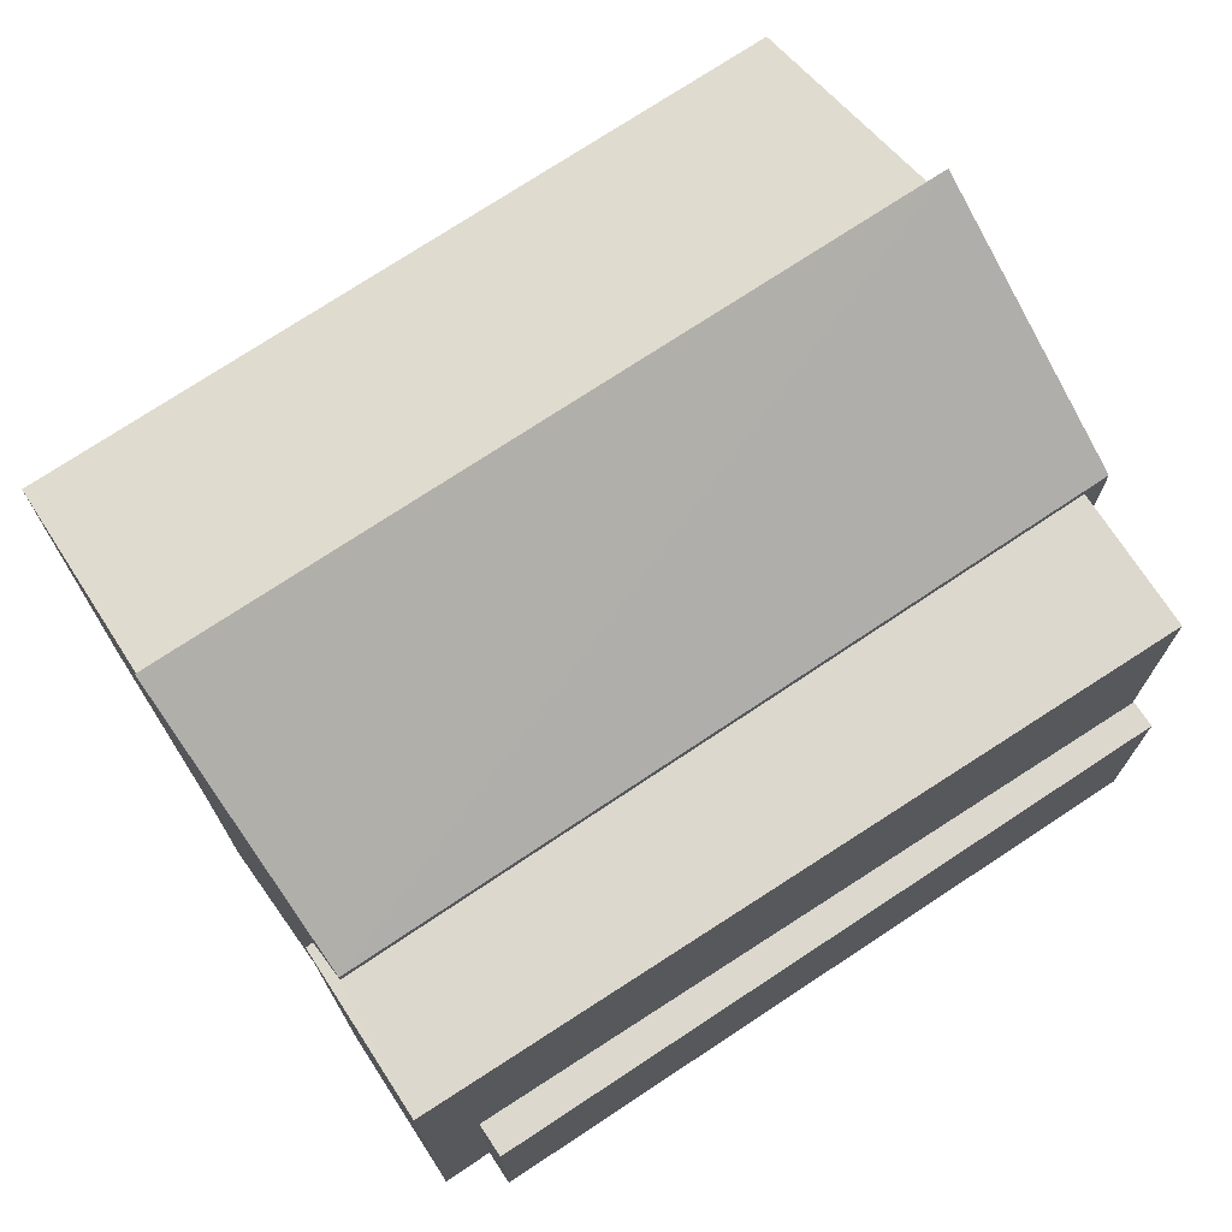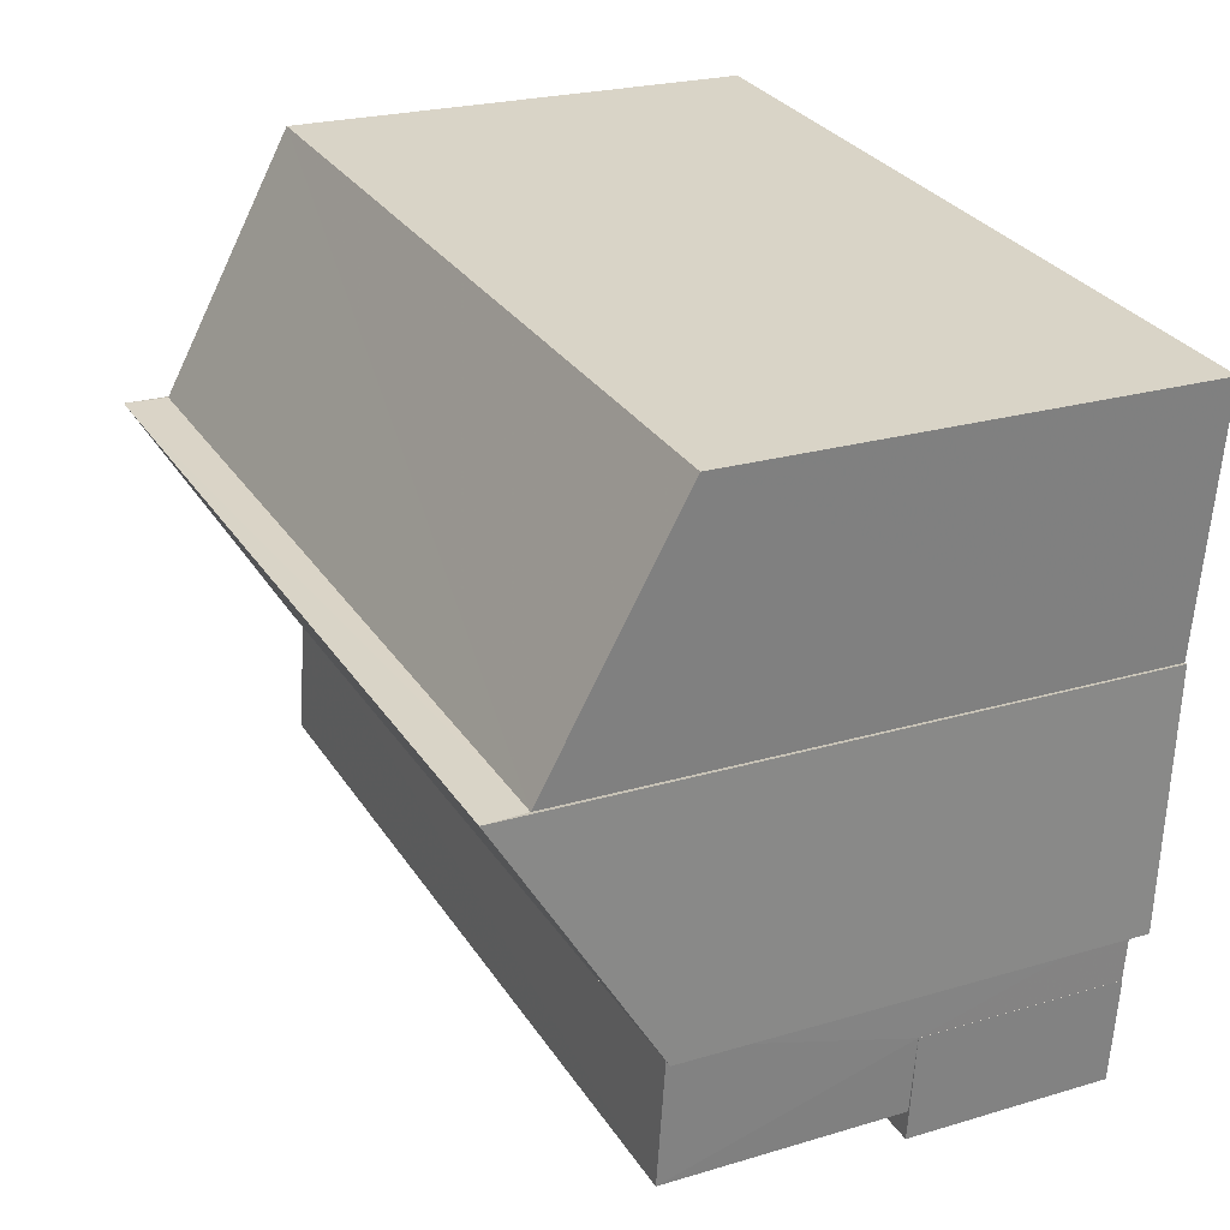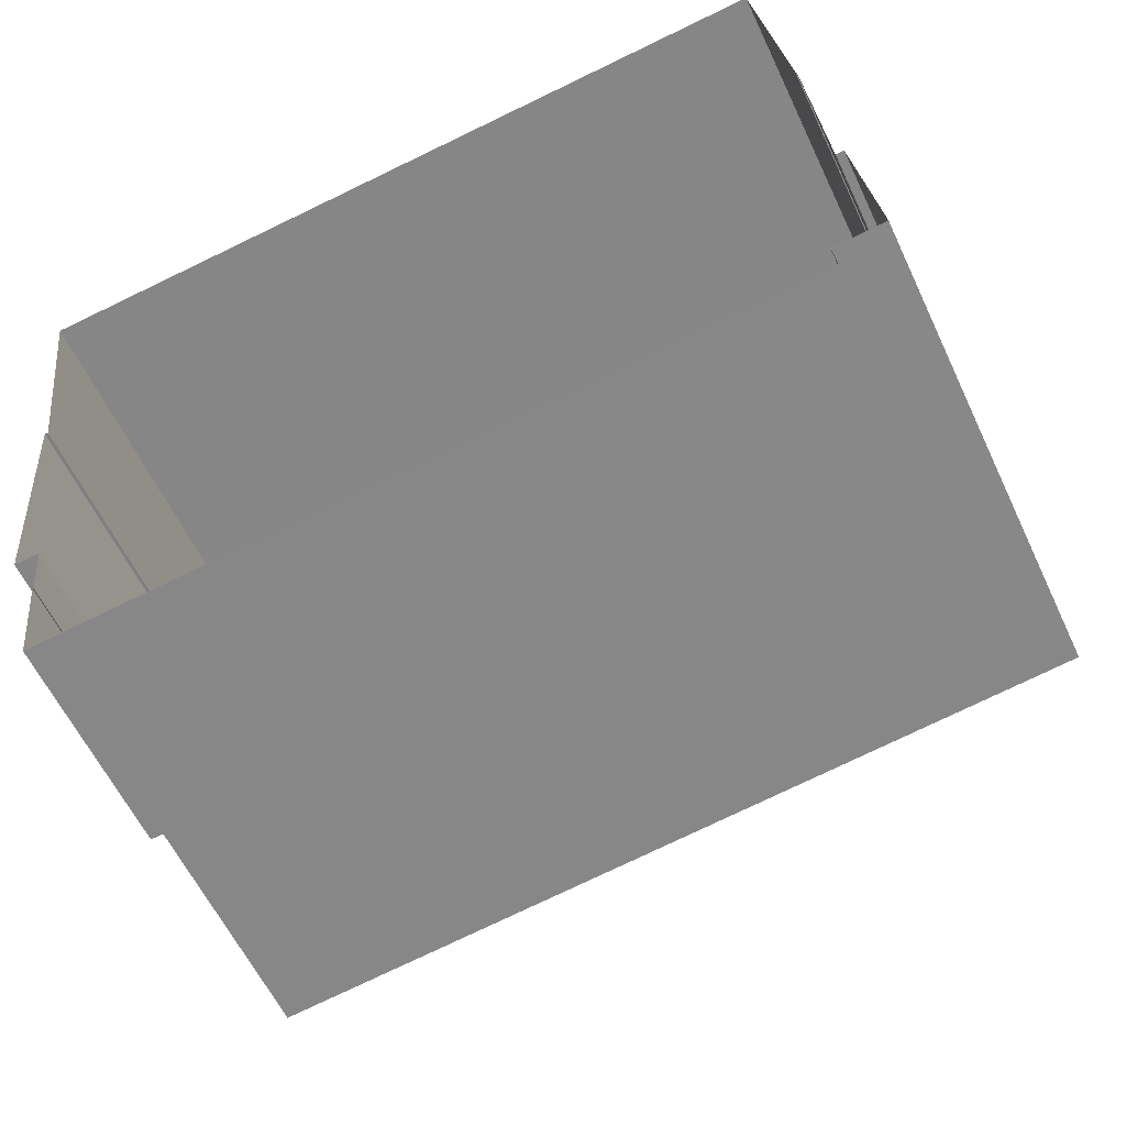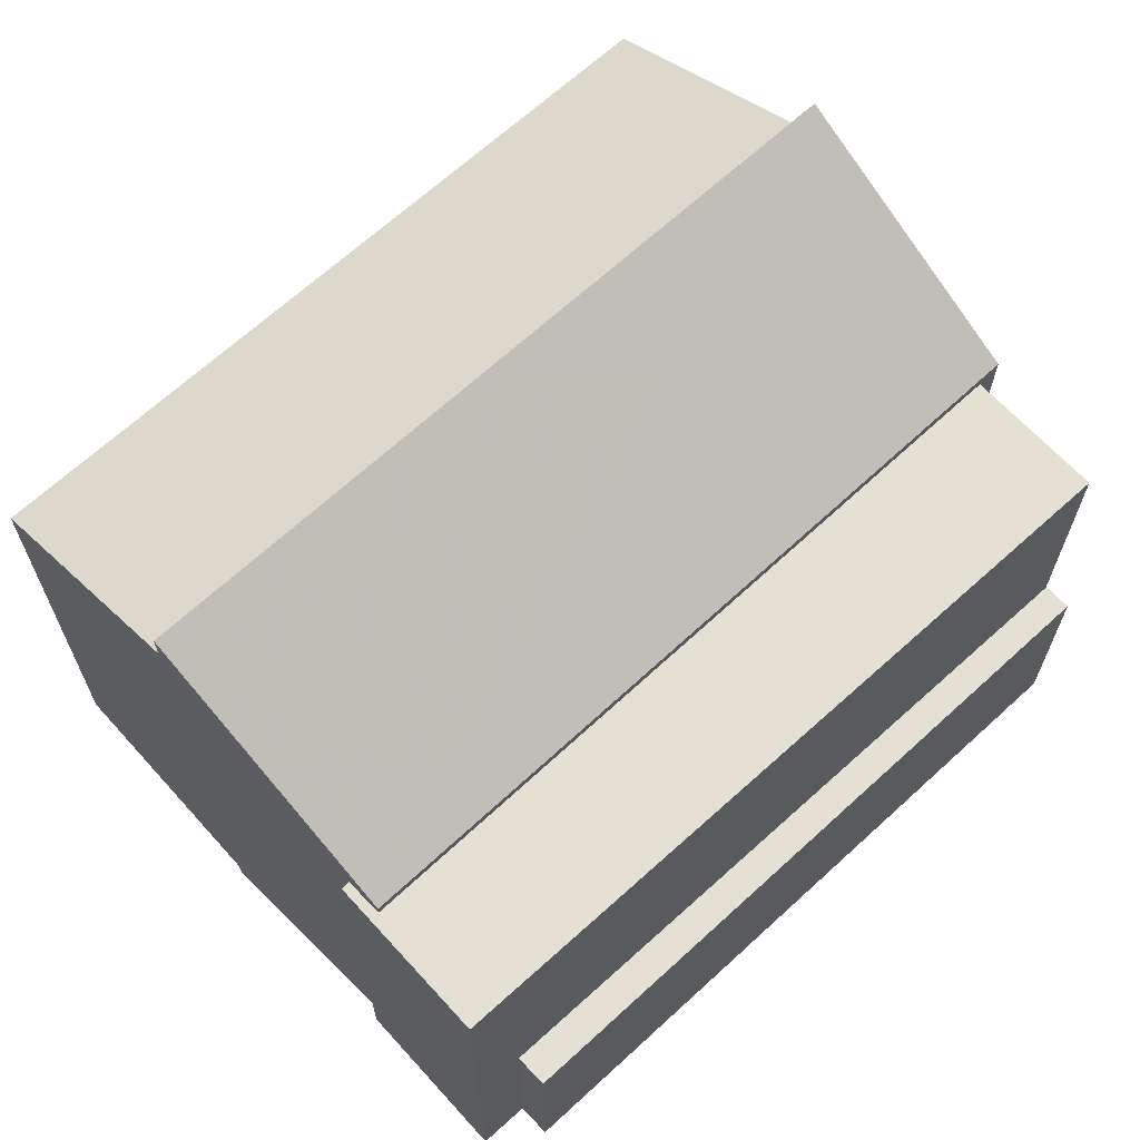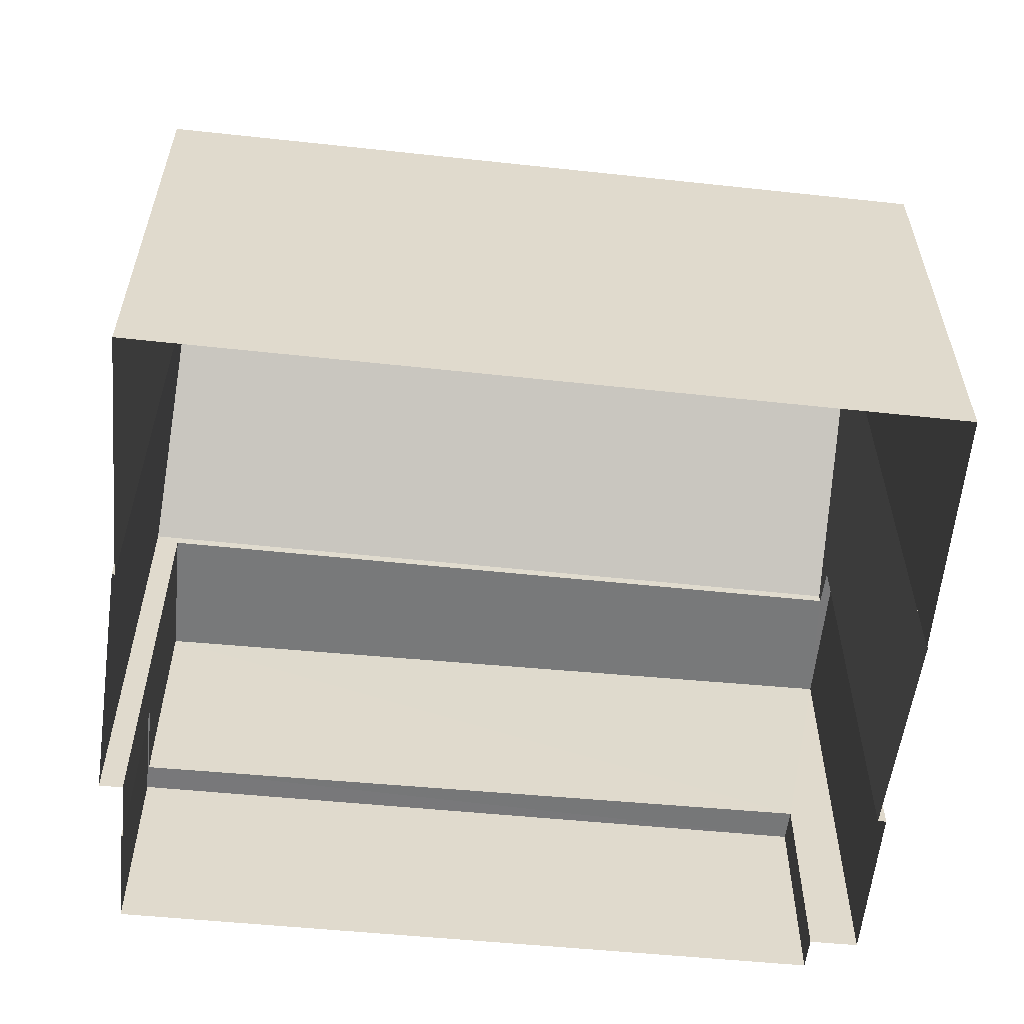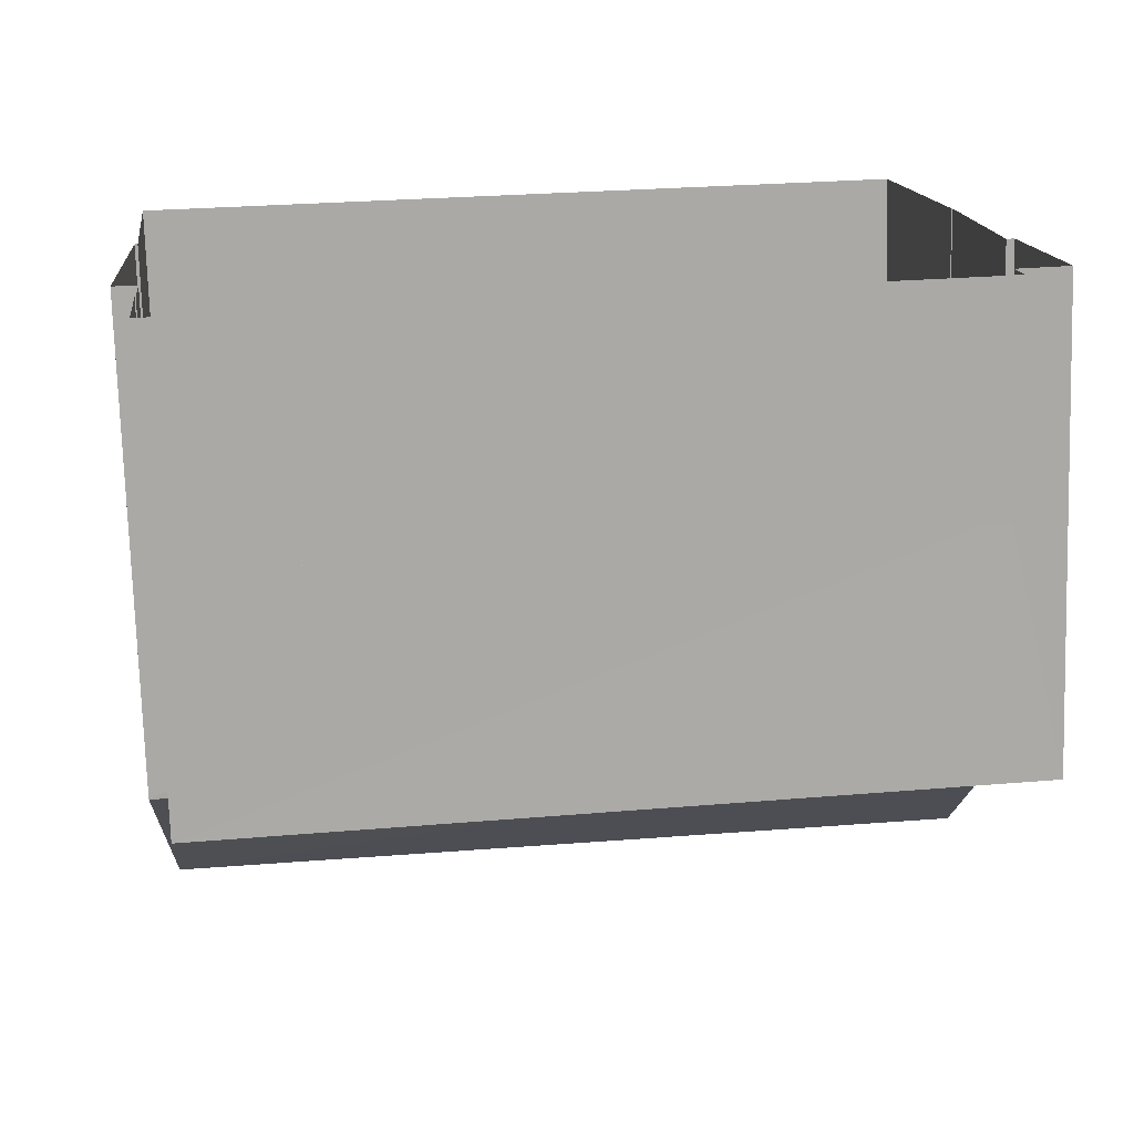
<metadata>
{"format":"obj","ext":"obj","renderer":"f3d","projection":"perspective","resolution":1024,"background":"white","views":[{"elev":72.3,"azim":-40.1,"up":"+Z"},{"elev":22.7,"azim":62.7,"up":"+Y"},{"elev":-59.2,"azim":-155.0,"up":"+Y"},{"elev":65.6,"azim":-49.4,"up":"+Z"},{"elev":-57.7,"azim":167.5,"up":"+Z"},{"elev":-75.0,"azim":-178.3,"up":"+Y"}]}
</metadata>
<code>
v -8.904e+04 -9.882e+04 8.404
v -8.904e+04 -9.882e+04 8.404
v -8.905e+04 -9.882e+04 8.405
v -8.906e+04 -9.882e+04 8.404
v -8.906e+04 -9.882e+04 8.404
v -8.906e+04 -9.882e+04 8.404
v -8.904e+04 -9.882e+04 8.404
v -8.905e+04 -9.882e+04 8.403
v -8.906e+04 -9.882e+04 8.404
v -8.906e+04 -9.882e+04 8.404
v -8.905e+04 -9.883e+04 8.403
v -8.905e+04 -9.882e+04 8.403
v -8.905e+04 -9.882e+04 8.403
v -8.906e+04 -9.883e+04 8.404
v -8.906e+04 -9.882e+04 8.404
v -8.905e+04 -9.882e+04 8.404
v -8.906e+04 -9.882e+04 14.42
v -8.904e+04 -9.882e+04 16.61
v -8.906e+04 -9.882e+04 16.61
v -8.905e+04 -9.882e+04 14.42
v -8.904e+04 -9.882e+04 16.06
v -8.905e+04 -9.882e+04 14.52
v -8.906e+04 -9.882e+04 16.04
v -8.904e+04 -9.882e+04 14.52
v -8.906e+04 -9.882e+04 11.13
v -8.906e+04 -9.883e+04 11.13
v -8.905e+04 -9.883e+04 11.13
v -8.905e+04 -9.882e+04 11.13
v -8.905e+04 -9.882e+04 11.13
v -8.905e+04 -9.883e+04 11.13
v -8.905e+04 -9.883e+04 14.29
v -8.906e+04 -9.882e+04 14.29
v -8.906e+04 -9.882e+04 14.29
v -8.906e+04 -9.882e+04 14.29
v -8.905e+04 -9.882e+04 14.29
v -8.906e+04 -9.882e+04 14.29
f 1 2 3
f 4 5 6
f 3 2 5
f 2 7 8
f 9 10 6
f 11 12 13
f 14 15 11
f 15 9 6
f 16 2 8
f 12 15 16
f 5 2 6
f 11 15 12
f 15 6 16
f 6 2 16
f 17 18 19
f 17 20 18
f 21 22 23
f 21 24 22
f 25 26 27
f 28 27 29
f 29 27 30
f 27 26 30
f 31 32 33
f 33 32 34
f 31 35 32
f 34 32 36
f 27 31 25
f 15 25 9
f 9 25 33
f 25 31 33
f 22 1 3
f 22 24 1
f 31 28 35
f 35 28 16
f 31 27 28
f 16 28 12
f 21 7 2
f 7 21 18
f 18 21 19
f 4 23 5
f 19 23 4
f 21 23 19
f 30 11 13
f 29 30 13
f 25 14 26
f 25 15 14
f 33 10 9
f 33 34 10
f 36 10 34
f 36 6 10
f 7 20 8
f 7 18 20
f 17 35 20
f 20 35 8
f 17 32 35
f 8 35 16
f 2 24 21
f 2 1 24
f 5 22 3
f 5 23 22
f 32 17 36
f 6 36 4
f 36 19 4
f 17 19 36
f 11 26 14
f 11 30 26
f 28 29 13
f 12 28 13

</code>
